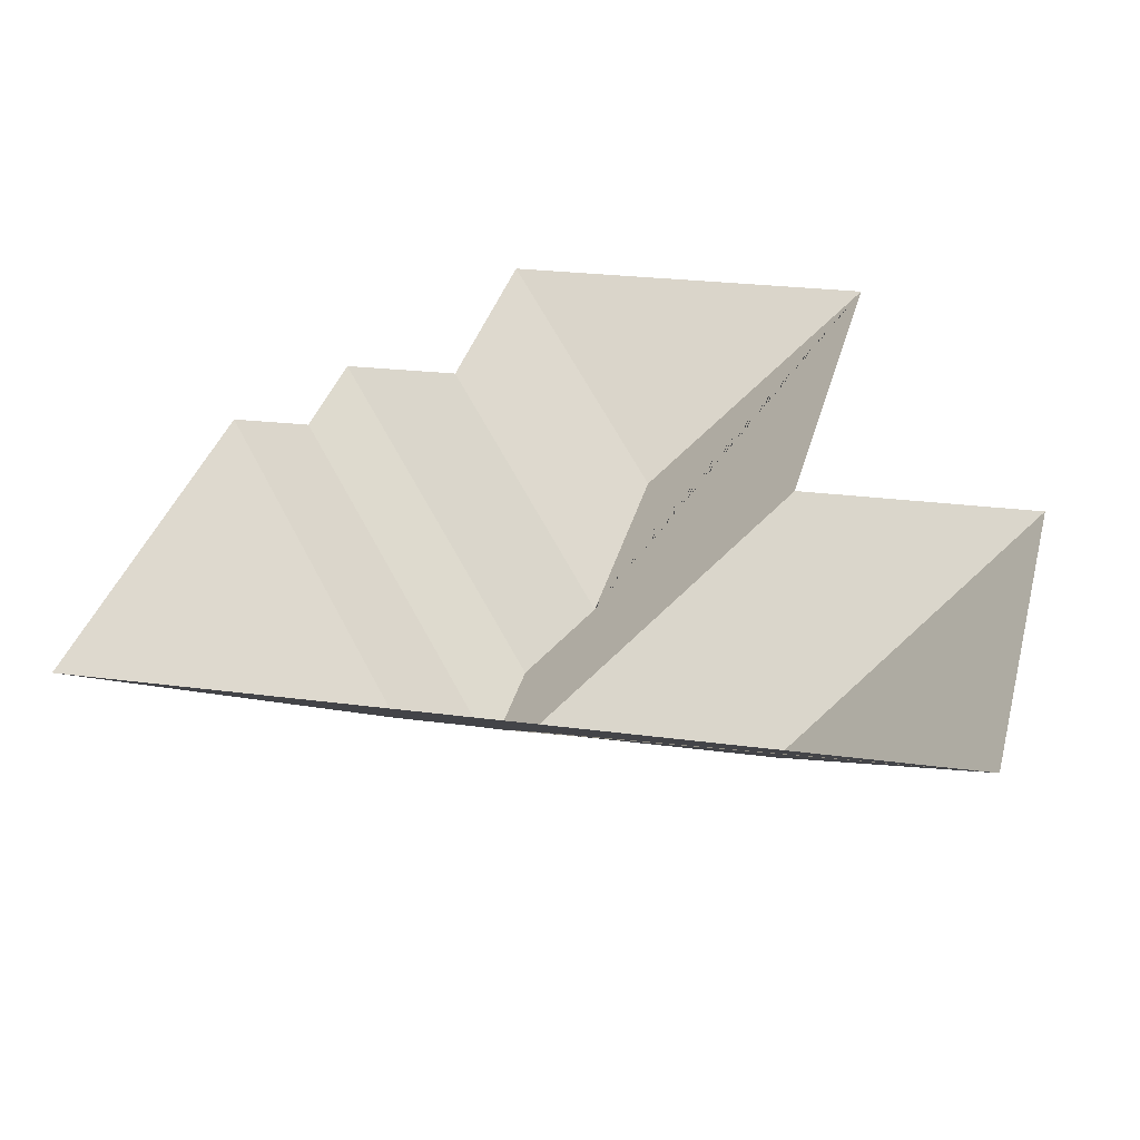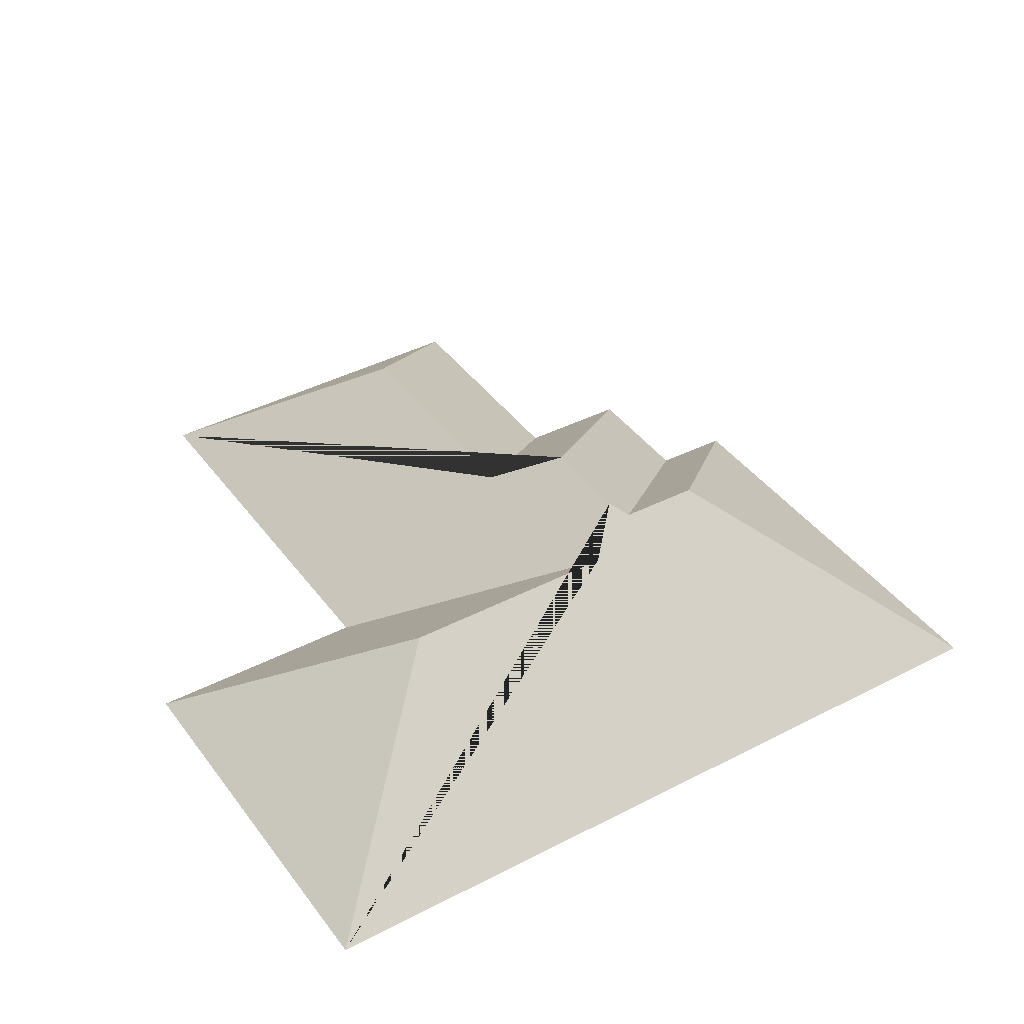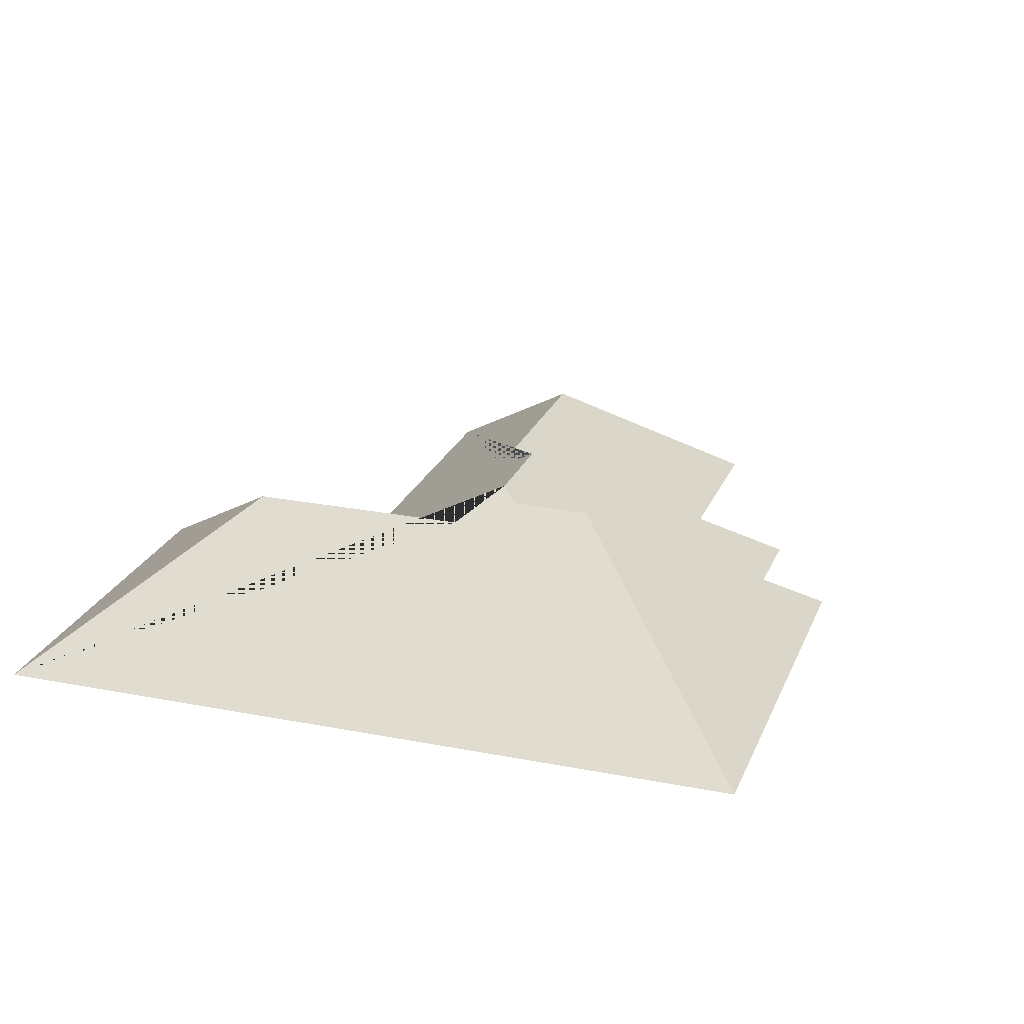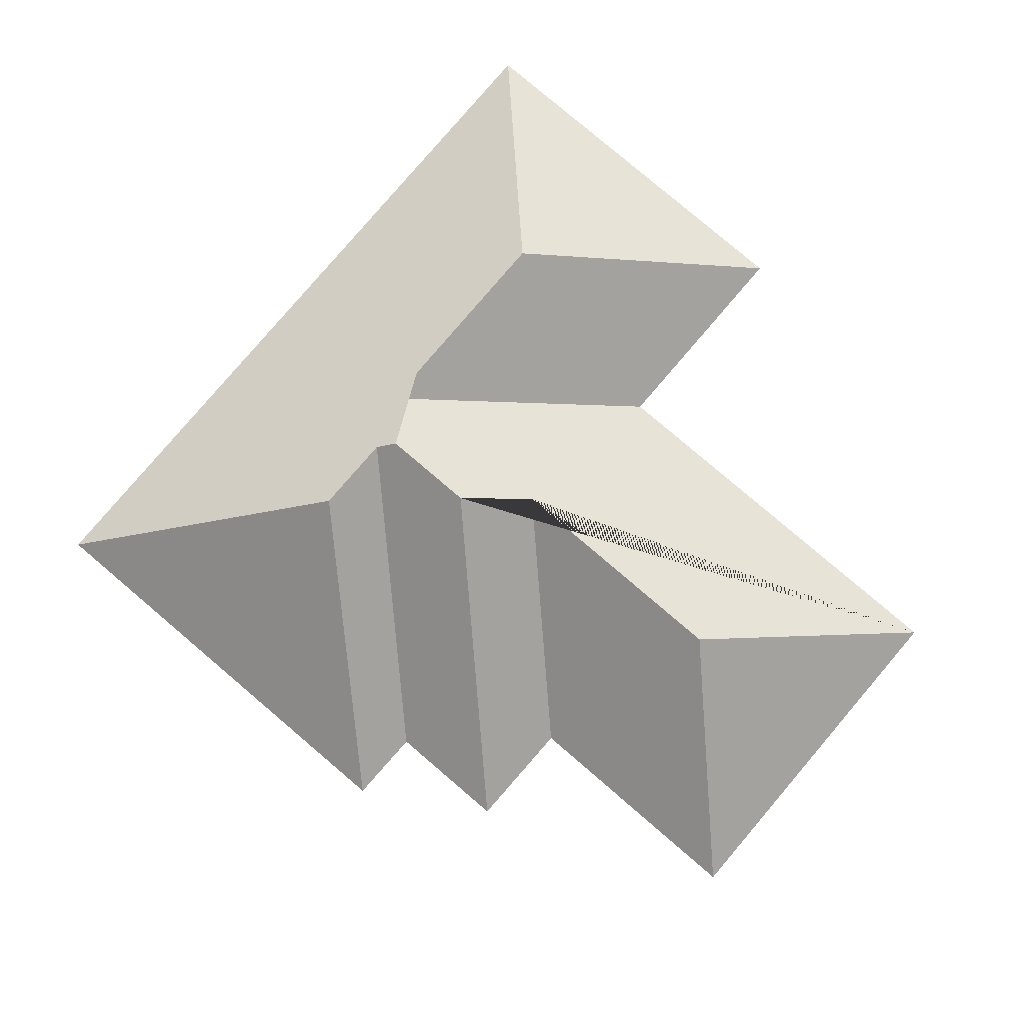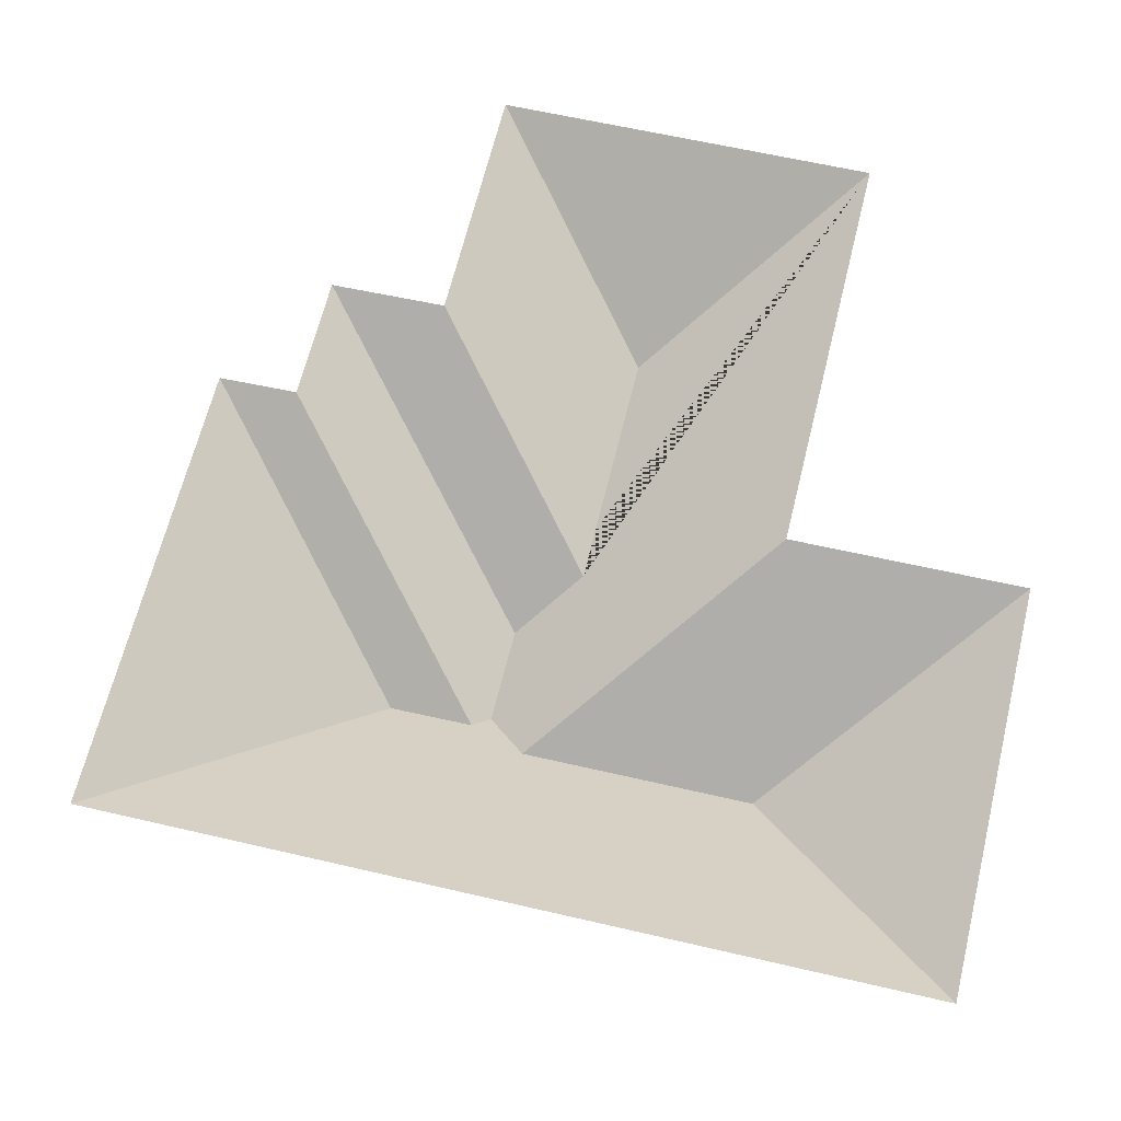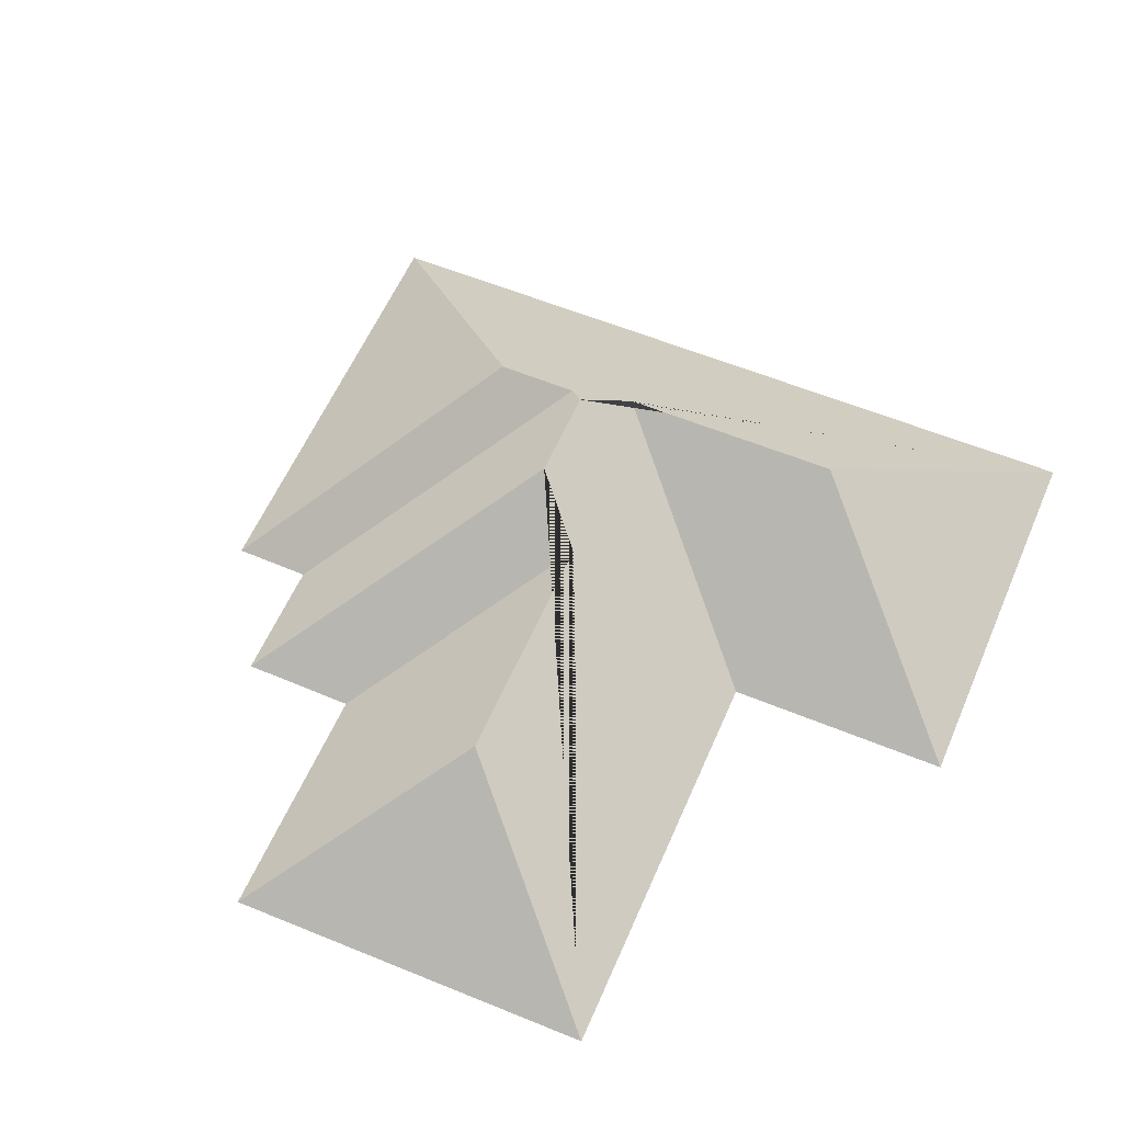
<metadata>
{"format":"obj","ext":"obj","renderer":"f3d","projection":"perspective","resolution":1024,"background":"white","views":[{"elev":-58.2,"azim":2.4,"up":"+Z"},{"elev":40.3,"azim":160.9,"up":"+Y"},{"elev":23.6,"azim":-148.1,"up":"+Y"},{"elev":79.9,"azim":-36.0,"up":"+Y"},{"elev":-27.0,"azim":0.9,"up":"+Z"},{"elev":57.8,"azim":36.7,"up":"+Y"}]}
</metadata>
<code>
o BK39_500_016032_0023_roof
v 295.3 75 -50.58
v 158.8 75 -17.51
v 208.8 129.2 -101.6
v 96.04 75 -98.09
v 137.5 75 -107.5
v 85.12 75 -143.6
v 57.19 75 -137.4
v 258.1 75 -204.3
v 340.9 75 -224.1
v 187.3 129 -191
v 161.7 145 -206.5
v 153.4 145 -241.2
v 146.4 140.5 -245.5
v 117 140.3 -238.6
v 246.7 133.1 -279.5
v 165.2 133 -259.9
v 17.5 75 -301.1
v 305.3 75 -370.9
v 295.3 0 -50.58
v 158.8 0 -17.51
v 137.5 0 -107.5
v 96.04 0 -98.09
v 85.12 0 -143.6
v 57.19 0 -137.4
v 17.5 0 -301.1
v 305.3 0 -370.9
v 340.9 0 -224.1
v 258.1 0 -204.3
f 2 3 1
f 1 8 16 12 11 10 3
f 8 9 15 16
f 9 18 15
f 18 17 14 13 12 16 15
f 17 7 14
f 7 6 13 14
f 6 4 11 12 13
f 4 5 10 11
f 5 2 3 10

</code>
